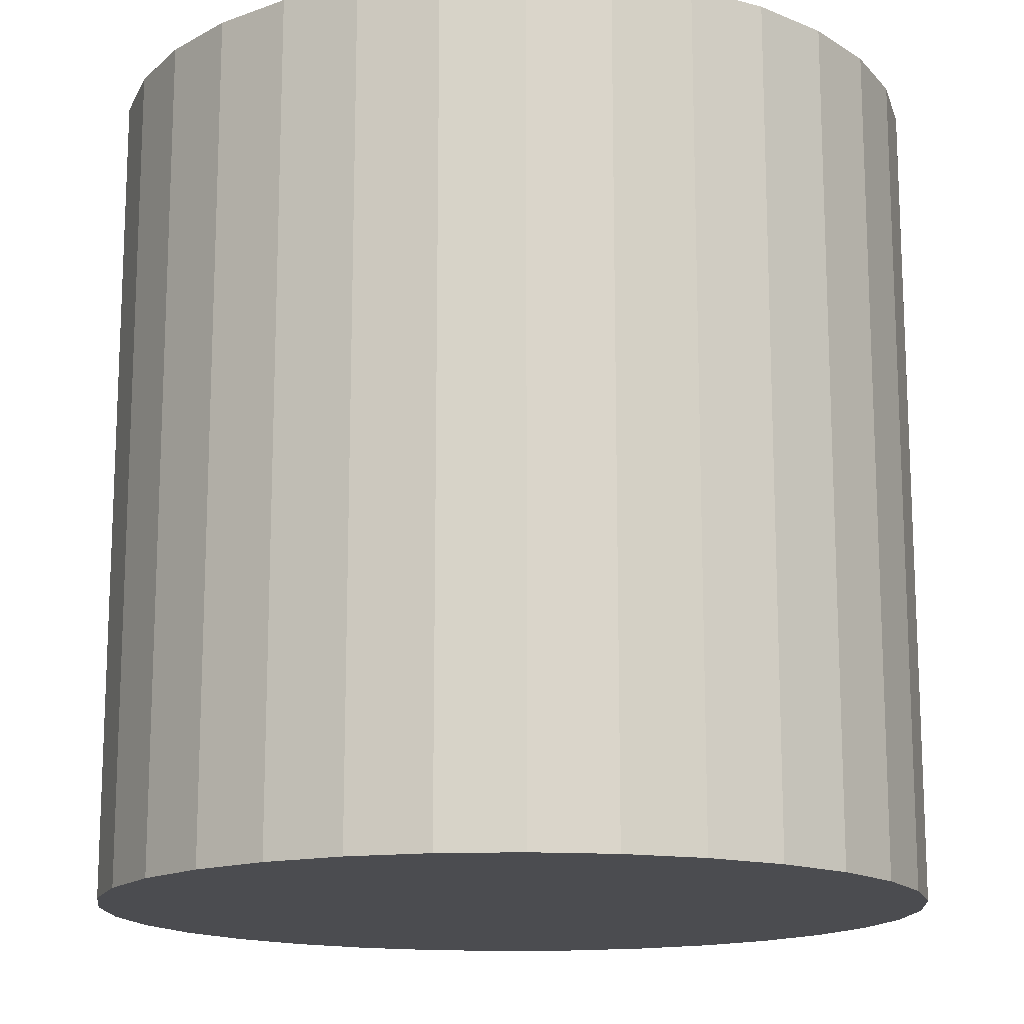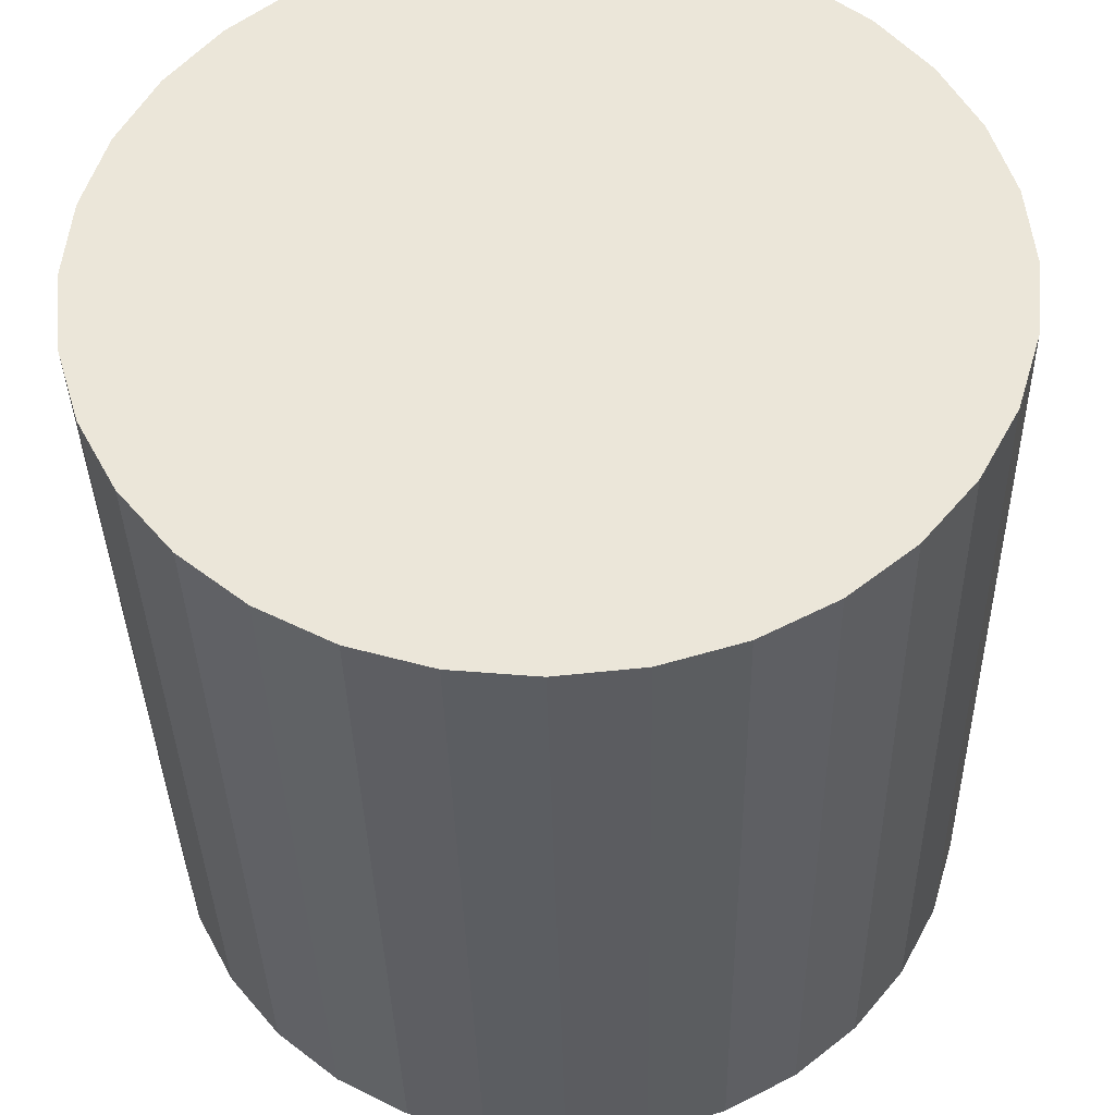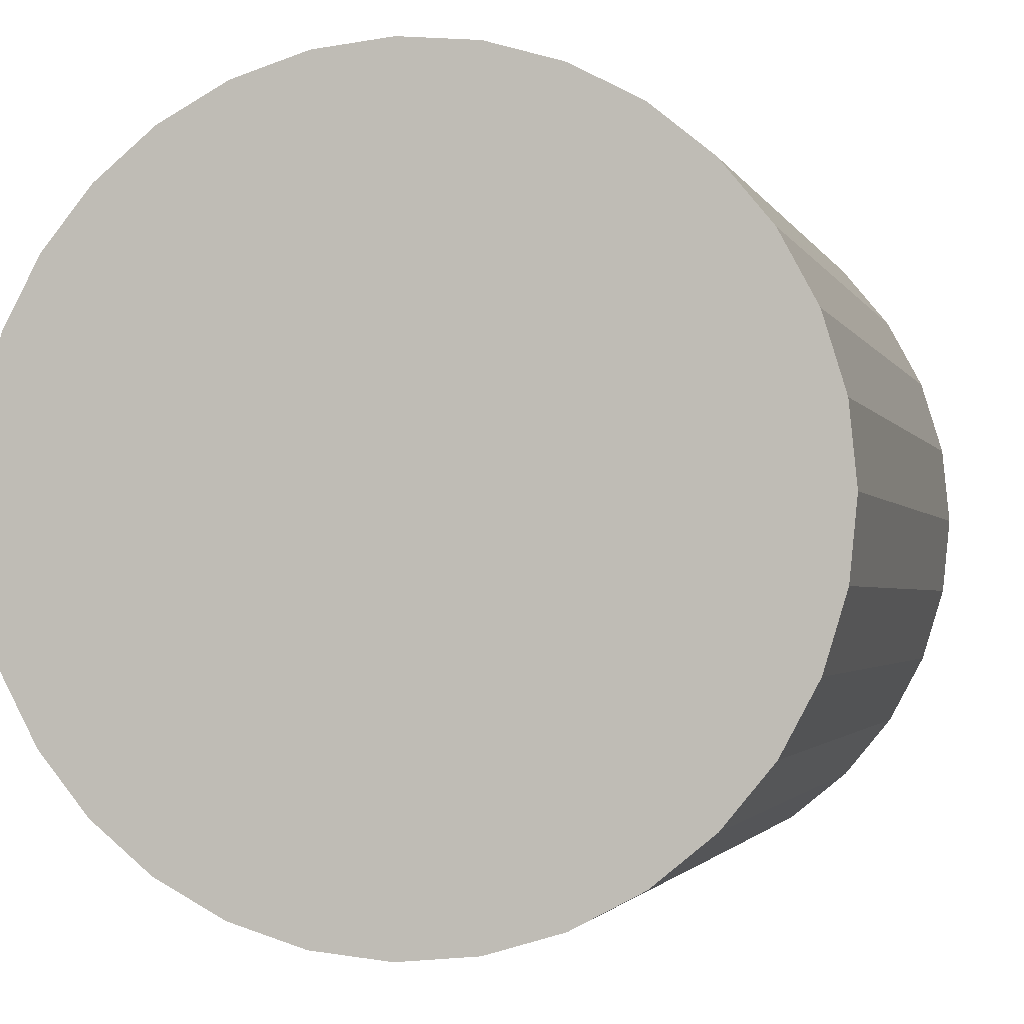
<metadata>
{"format":"obj","ext":"obj","renderer":"f3d","projection":"perspective","resolution":1024,"background":"white","views":[{"elev":-15.2,"azim":88.2,"up":"+Y"},{"elev":-36.1,"azim":1.2,"up":"+Z"},{"elev":-2.0,"azim":14.7,"up":"+Z"}]}
</metadata>
<code>
o 베지어_원형
v -5.336 3.874 8.352
v -5.327 3.874 8.216
v -5.3 3.874 8.086
v -5.257 3.874 7.963
v -5.199 3.874 7.847
v -5.127 3.874 7.741
v -5.043 3.874 7.645
v -4.947 3.874 7.56
v -4.84 3.874 7.488
v -4.725 3.874 7.43
v -4.601 3.874 7.387
v -4.471 3.874 7.361
v -4.336 3.874 7.352
v -4.2 3.874 7.361
v -4.07 3.874 7.387
v -3.946 3.874 7.43
v -3.831 3.874 7.488
v -3.725 3.874 7.56
v -3.629 3.874 7.645
v -3.544 3.874 7.741
v -3.472 3.874 7.847
v -3.414 3.874 7.963
v -3.371 3.874 8.086
v -3.345 3.874 8.216
v -3.336 3.874 8.352
v -3.345 3.874 8.487
v -3.371 3.874 8.618
v -3.414 3.874 8.741
v -3.472 3.874 8.856
v -3.544 3.874 8.963
v -3.629 3.874 9.059
v -3.725 3.874 9.143
v -3.831 3.874 9.215
v -3.946 3.874 9.273
v -4.07 3.874 9.316
v -4.2 3.874 9.343
v -4.336 3.874 9.352
v -4.471 3.874 9.343
v -4.601 3.874 9.316
v -4.725 3.874 9.273
v -4.84 3.874 9.215
v -4.947 3.874 9.143
v -5.043 3.874 9.059
v -5.127 3.874 8.963
v -5.199 3.874 8.856
v -5.257 3.874 8.741
v -5.3 3.874 8.618
v -5.327 3.874 8.487
l 1 2
l 2 3
l 3 4
l 4 5
l 5 6
l 6 7
l 7 8
l 8 9
l 9 10
l 10 11
l 11 12
l 12 13
l 13 14
l 14 15
l 15 16
l 16 17
l 17 18
l 18 19
l 19 20
l 20 21
l 21 22
l 22 23
l 23 24
l 24 25
l 25 26
l 26 27
l 27 28
l 28 29
l 29 30
l 30 31
l 31 32
l 32 33
l 33 34
l 34 35
l 35 36
l 36 37
l 37 38
l 38 39
l 39 40
l 40 41
l 41 42
l 42 43
l 43 44
l 44 45
l 45 46
l 46 47
l 47 48
l 48 1
o 실린더
v -24.34 -39.77 -27.83
v -24.34 -21.77 -26.98
v -22.58 -39.77 -27.65
v -22.75 -21.77 -26.82
v -20.89 -39.77 -27.14
v -21.22 -21.77 -26.36
v -19.34 -39.77 -26.31
v -19.81 -21.77 -25.6
v -17.97 -39.77 -25.19
v -18.57 -21.77 -24.59
v -16.85 -39.77 -23.83
v -17.56 -21.77 -23.35
v -16.02 -39.77 -22.27
v -16.81 -21.77 -21.95
v -15.51 -39.77 -20.58
v -16.34 -21.77 -20.42
v -15.34 -39.77 -18.83
v -16.19 -21.77 -18.83
v -15.51 -39.77 -17.07
v -16.34 -21.77 -17.24
v -16.02 -39.77 -15.38
v -16.81 -21.77 -15.71
v -16.85 -39.77 -13.83
v -17.56 -21.77 -14.3
v -17.97 -39.77 -12.46
v -18.57 -21.77 -13.06
v -19.34 -39.77 -11.34
v -19.81 -21.77 -12.05
v -20.89 -39.77 -10.51
v -21.22 -21.77 -11.3
v -22.58 -39.77 -10
v -22.75 -21.77 -10.83
v -24.34 -39.77 -9.827
v -24.34 -21.77 -10.68
v -26.09 -39.77 -10
v -25.93 -21.77 -10.83
v -27.78 -39.77 -10.51
v -27.46 -21.77 -11.3
v -29.34 -39.77 -11.34
v -28.86 -21.77 -12.05
v -30.7 -39.77 -12.46
v -30.1 -21.77 -13.06
v -31.82 -39.77 -13.83
v -31.11 -21.77 -14.3
v -32.65 -39.77 -15.38
v -31.87 -21.77 -15.71
v -33.16 -39.77 -17.07
v -32.33 -21.77 -17.24
v -33.34 -39.77 -18.83
v -32.49 -21.77 -18.83
v -33.16 -39.77 -20.58
v -32.33 -21.77 -20.42
v -32.65 -39.77 -22.27
v -31.87 -21.77 -21.95
v -31.82 -39.77 -23.83
v -31.11 -21.77 -23.35
v -30.7 -39.77 -25.19
v -30.1 -21.77 -24.59
v -29.34 -39.77 -26.31
v -28.86 -21.77 -25.6
v -27.78 -39.77 -27.14
v -27.46 -21.77 -26.36
v -26.09 -39.77 -27.65
v -25.93 -21.77 -26.82
v -22.58 -21.77 -27.65
v -24.34 -21.77 -27.83
v -20.89 -21.77 -27.14
v -19.34 -21.77 -26.31
v -17.97 -21.77 -25.19
v -16.85 -21.77 -23.83
v -16.02 -21.77 -22.27
v -15.51 -21.77 -20.58
v -15.34 -21.77 -18.83
v -15.51 -21.77 -17.07
v -16.02 -21.77 -15.38
v -16.85 -21.77 -13.83
v -17.97 -21.77 -12.46
v -19.34 -21.77 -11.34
v -20.89 -21.77 -10.51
v -22.58 -21.77 -10
v -24.34 -21.77 -9.827
v -26.09 -21.77 -10
v -27.78 -21.77 -10.51
v -29.34 -21.77 -11.34
v -30.7 -21.77 -12.46
v -31.82 -21.77 -13.83
v -32.65 -21.77 -15.38
v -33.16 -21.77 -17.07
v -33.34 -21.77 -18.83
v -33.16 -21.77 -20.58
v -32.65 -21.77 -22.27
v -31.82 -21.77 -23.83
v -30.7 -21.77 -25.19
v -29.34 -21.77 -26.31
v -27.78 -21.77 -27.14
v -26.09 -21.77 -27.65
v -22.58 -21.77 -27.65
v -24.34 -21.77 -27.83
v -20.89 -21.77 -27.14
v -19.34 -21.77 -26.31
v -17.97 -21.77 -25.19
v -16.85 -21.77 -23.83
v -16.02 -21.77 -22.27
v -15.51 -21.77 -20.58
v -15.34 -21.77 -18.83
v -15.51 -21.77 -17.07
v -16.02 -21.77 -15.38
v -16.85 -21.77 -13.83
v -17.97 -21.77 -12.46
v -19.34 -21.77 -11.34
v -20.89 -21.77 -10.51
v -22.58 -21.77 -10
v -24.34 -21.77 -9.827
v -26.09 -21.77 -10
v -27.78 -21.77 -10.51
v -29.34 -21.77 -11.34
v -30.7 -21.77 -12.46
v -31.82 -21.77 -13.83
v -32.65 -21.77 -15.38
v -33.16 -21.77 -17.07
v -33.34 -21.77 -18.83
v -33.16 -21.77 -20.58
v -32.65 -21.77 -22.27
v -31.82 -21.77 -23.83
v -30.7 -21.77 -25.19
v -29.34 -21.77 -26.31
v -27.78 -21.77 -27.14
v -26.09 -21.77 -27.65
v -22.58 -21.77 -27.65
v -24.34 -21.77 -27.83
v -20.89 -21.77 -27.14
v -19.34 -21.77 -26.31
v -17.97 -21.77 -25.19
v -16.85 -21.77 -23.83
v -16.02 -21.77 -22.27
v -15.51 -21.77 -20.58
v -15.34 -21.77 -18.83
v -15.51 -21.77 -17.07
v -16.02 -21.77 -15.38
v -16.85 -21.77 -13.83
v -17.97 -21.77 -12.46
v -19.34 -21.77 -11.34
v -20.89 -21.77 -10.51
v -22.58 -21.77 -10
v -24.34 -21.77 -9.827
v -26.09 -21.77 -10
v -27.78 -21.77 -10.51
v -29.34 -21.77 -11.34
v -30.7 -21.77 -12.46
v -31.82 -21.77 -13.83
v -32.65 -21.77 -15.38
v -33.16 -21.77 -17.07
v -33.34 -21.77 -18.83
v -33.16 -21.77 -20.58
v -32.65 -21.77 -22.27
v -31.82 -21.77 -23.83
v -30.7 -21.77 -25.19
v -29.34 -21.77 -26.31
v -27.78 -21.77 -27.14
v -26.09 -21.77 -27.65
v -22.58 -21.77 -27.65
v -24.34 -21.77 -27.83
v -20.89 -21.77 -27.14
v -19.34 -21.77 -26.31
v -17.97 -21.77 -25.19
v -16.85 -21.77 -23.83
v -16.02 -21.77 -22.27
v -15.51 -21.77 -20.58
v -15.34 -21.77 -18.83
v -15.51 -21.77 -17.07
v -16.02 -21.77 -15.38
v -16.85 -21.77 -13.83
v -17.97 -21.77 -12.46
v -19.34 -21.77 -11.34
v -20.89 -21.77 -10.51
v -22.58 -21.77 -10
v -24.34 -21.77 -9.827
v -26.09 -21.77 -10
v -27.78 -21.77 -10.51
v -29.34 -21.77 -11.34
v -30.7 -21.77 -12.46
v -31.82 -21.77 -13.83
v -32.65 -21.77 -15.38
v -33.16 -21.77 -17.07
v -33.34 -21.77 -18.83
v -33.16 -21.77 -20.58
v -32.65 -21.77 -22.27
v -31.82 -21.77 -23.83
v -30.7 -21.77 -25.19
v -29.34 -21.77 -26.31
v -27.78 -21.77 -27.14
v -26.09 -21.77 -27.65
v -22.58 -21.77 -27.65
v -24.34 -21.77 -27.83
v -20.89 -21.77 -27.14
v -19.34 -21.77 -26.31
v -17.97 -21.77 -25.19
v -16.85 -21.77 -23.83
v -16.02 -21.77 -22.27
v -15.51 -21.77 -20.58
v -15.34 -21.77 -18.83
v -15.51 -21.77 -17.07
v -16.02 -21.77 -15.38
v -16.85 -21.77 -13.83
v -17.97 -21.77 -12.46
v -19.34 -21.77 -11.34
v -20.89 -21.77 -10.51
v -22.58 -21.77 -10
v -24.34 -21.77 -9.827
v -26.09 -21.77 -10
v -27.78 -21.77 -10.51
v -29.34 -21.77 -11.34
v -30.7 -21.77 -12.46
v -31.82 -21.77 -13.83
v -32.65 -21.77 -15.38
v -33.16 -21.77 -17.07
v -33.34 -21.77 -18.83
v -33.16 -21.77 -20.58
v -32.65 -21.77 -22.27
v -31.82 -21.77 -23.83
v -30.7 -21.77 -25.19
v -29.34 -21.77 -26.31
v -27.78 -21.77 -27.14
v -26.09 -21.77 -27.65
v -22.58 -21.77 -27.65
v -24.34 -21.77 -27.83
v -20.89 -21.77 -27.14
v -19.34 -21.77 -26.31
v -17.97 -21.77 -25.19
v -16.85 -21.77 -23.83
v -16.02 -21.77 -22.27
v -15.51 -21.77 -20.58
v -15.34 -21.77 -18.83
v -15.51 -21.77 -17.07
v -16.02 -21.77 -15.38
v -16.85 -21.77 -13.83
v -17.97 -21.77 -12.46
v -19.34 -21.77 -11.34
v -20.89 -21.77 -10.51
v -22.58 -21.77 -10
v -24.34 -21.77 -9.827
v -26.09 -21.77 -10
v -27.78 -21.77 -10.51
v -29.34 -21.77 -11.34
v -30.7 -21.77 -12.46
v -31.82 -21.77 -13.83
v -32.65 -21.77 -15.38
v -33.16 -21.77 -17.07
v -33.34 -21.77 -18.83
v -33.16 -21.77 -20.58
v -32.65 -21.77 -22.27
v -31.82 -21.77 -23.83
v -30.7 -21.77 -25.19
v -29.34 -21.77 -26.31
v -27.78 -21.77 -27.14
v -26.09 -21.77 -27.65
v -22.61 -21.77 -27.51
v -24.34 -21.77 -27.68
v -20.95 -21.77 -27.01
v -19.42 -21.77 -26.19
v -18.08 -21.77 -25.09
v -16.97 -21.77 -23.75
v -16.16 -21.77 -22.22
v -15.65 -21.77 -20.55
v -15.48 -21.77 -18.83
v -15.65 -21.77 -17.1
v -16.16 -21.77 -15.44
v -16.97 -21.77 -13.91
v -18.08 -21.77 -12.57
v -19.42 -21.77 -11.46
v -20.95 -21.77 -10.65
v -22.61 -21.77 -10.14
v -24.34 -21.77 -9.972
v -26.06 -21.77 -10.14
v -27.72 -21.77 -10.65
v -29.26 -21.77 -11.46
v -30.6 -21.77 -12.57
v -31.7 -21.77 -13.91
v -32.52 -21.77 -15.44
v -33.02 -21.77 -17.1
v -33.19 -21.77 -18.83
v -33.02 -21.77 -20.55
v -32.52 -21.77 -22.22
v -31.7 -21.77 -23.75
v -30.6 -21.77 -25.09
v -29.26 -21.77 -26.19
v -27.72 -21.77 -27.01
v -26.06 -21.77 -27.51
v -22.66 -21.77 -27.23
v -24.34 -21.77 -27.39
v -21.06 -21.77 -26.74
v -19.58 -21.77 -25.95
v -18.28 -21.77 -24.89
v -17.21 -21.77 -23.59
v -16.42 -21.77 -22.11
v -15.93 -21.77 -20.5
v -15.77 -21.77 -18.83
v -15.93 -21.77 -17.16
v -16.42 -21.77 -15.55
v -17.21 -21.77 -14.07
v -18.28 -21.77 -12.77
v -19.58 -21.77 -11.7
v -21.06 -21.77 -10.91
v -22.66 -21.77 -10.42
v -24.34 -21.77 -10.26
v -26.01 -21.77 -10.42
v -27.62 -21.77 -10.91
v -29.1 -21.77 -11.7
v -30.39 -21.77 -12.77
v -31.46 -21.77 -14.07
v -32.25 -21.77 -15.55
v -32.74 -21.77 -17.16
v -32.9 -21.77 -18.83
v -32.74 -21.77 -20.5
v -32.25 -21.77 -22.11
v -31.46 -21.77 -23.59
v -30.39 -21.77 -24.89
v -29.1 -21.77 -25.95
v -27.62 -21.77 -26.74
v -26.01 -21.77 -27.23
v -22.75 -36.87 -26.82
v -24.34 -36.87 -26.98
v -21.22 -36.87 -26.36
v -19.81 -36.87 -25.6
v -18.57 -36.87 -24.59
v -17.56 -36.87 -23.35
v -16.81 -36.87 -21.95
v -16.34 -36.87 -20.42
v -16.19 -36.87 -18.83
v -16.34 -36.87 -17.24
v -16.81 -36.87 -15.71
v -17.56 -36.87 -14.3
v -18.57 -36.87 -13.06
v -19.81 -36.87 -12.05
v -21.22 -36.87 -11.3
v -22.75 -36.87 -10.83
v -24.34 -36.87 -10.68
v -25.93 -36.87 -10.83
v -27.46 -36.87 -11.3
v -28.86 -36.87 -12.05
v -30.1 -36.87 -13.06
v -31.11 -36.87 -14.3
v -31.87 -36.87 -15.71
v -32.33 -36.87 -17.24
v -32.49 -36.87 -18.83
v -32.33 -36.87 -20.42
v -31.87 -36.87 -21.95
v -31.11 -36.87 -23.35
v -30.1 -36.87 -24.59
v -28.86 -36.87 -25.6
v -27.46 -36.87 -26.36
v -25.93 -36.87 -26.82
v -22.75 -38.68 -26.82
v -24.34 -38.68 -26.98
v -21.22 -38.68 -26.36
v -19.81 -38.68 -25.6
v -18.57 -38.68 -24.59
v -17.56 -38.68 -23.35
v -16.81 -38.68 -21.95
v -16.34 -38.68 -20.42
v -16.19 -38.68 -18.83
v -16.34 -38.68 -17.24
v -16.81 -38.68 -15.71
v -17.56 -38.68 -14.3
v -18.57 -38.68 -13.06
v -19.81 -38.68 -12.05
v -21.22 -38.68 -11.3
v -22.75 -38.68 -10.83
v -24.34 -38.68 -10.68
v -25.93 -38.68 -10.83
v -27.46 -38.68 -11.3
v -28.86 -38.68 -12.05
v -30.1 -38.68 -13.06
v -31.11 -38.68 -14.3
v -31.87 -38.68 -15.71
v -32.33 -38.68 -17.24
v -32.49 -38.68 -18.83
v -32.33 -38.68 -20.42
v -31.87 -38.68 -21.95
v -31.11 -38.68 -23.35
v -30.1 -38.68 -24.59
v -28.86 -38.68 -25.6
v -27.46 -38.68 -26.36
v -25.93 -38.68 -26.82
f 49 114 113 51
f 51 113 115 53
f 53 115 116 55
f 55 116 117 57
f 57 117 118 59
f 59 118 119 61
f 61 119 120 63
f 63 120 121 65
f 65 121 122 67
f 67 122 123 69
f 69 123 124 71
f 71 124 125 73
f 73 125 126 75
f 75 126 127 77
f 77 127 128 79
f 79 128 129 81
f 81 129 130 83
f 83 130 131 85
f 85 131 132 87
f 87 132 133 89
f 89 133 134 91
f 91 134 135 93
f 93 135 136 95
f 95 136 137 97
f 97 137 138 99
f 99 138 139 101
f 101 139 140 103
f 103 140 141 105
f 105 141 142 107
f 107 142 143 109
f 62 60 374 375
f 109 143 144 111
f 111 144 114 49
f 49 51 53 55 57 59 61 63 65 67 69 71 73 75 77 79 81 83 85 87 89 91 93 95 97 99 101 103 105 107 109 111
f 146 145 113 114
f 145 147 115 113
f 147 148 116 115
f 148 149 117 116
f 149 150 118 117
f 150 151 119 118
f 151 152 120 119
f 152 153 121 120
f 153 154 122 121
f 154 155 123 122
f 155 156 124 123
f 156 157 125 124
f 157 158 126 125
f 158 159 127 126
f 159 160 128 127
f 160 161 129 128
f 161 162 130 129
f 162 163 131 130
f 163 164 132 131
f 164 165 133 132
f 165 166 134 133
f 166 167 135 134
f 167 168 136 135
f 168 169 137 136
f 169 170 138 137
f 170 171 139 138
f 171 172 140 139
f 172 173 141 140
f 173 174 142 141
f 174 175 143 142
f 175 176 144 143
f 176 146 114 144
f 178 177 145 146
f 177 179 147 145
f 179 180 148 147
f 180 181 149 148
f 181 182 150 149
f 182 183 151 150
f 183 184 152 151
f 184 185 153 152
f 185 186 154 153
f 186 187 155 154
f 187 188 156 155
f 188 189 157 156
f 189 190 158 157
f 190 191 159 158
f 191 192 160 159
f 192 193 161 160
f 193 194 162 161
f 194 195 163 162
f 195 196 164 163
f 196 197 165 164
f 197 198 166 165
f 198 199 167 166
f 199 200 168 167
f 200 201 169 168
f 201 202 170 169
f 202 203 171 170
f 203 204 172 171
f 204 205 173 172
f 205 206 174 173
f 206 207 175 174
f 207 208 176 175
f 208 178 146 176
f 210 209 177 178
f 209 211 179 177
f 211 212 180 179
f 212 213 181 180
f 213 214 182 181
f 214 215 183 182
f 215 216 184 183
f 216 217 185 184
f 217 218 186 185
f 218 219 187 186
f 219 220 188 187
f 220 221 189 188
f 221 222 190 189
f 222 223 191 190
f 223 224 192 191
f 224 225 193 192
f 225 226 194 193
f 226 227 195 194
f 227 228 196 195
f 228 229 197 196
f 229 230 198 197
f 230 231 199 198
f 231 232 200 199
f 232 233 201 200
f 233 234 202 201
f 234 235 203 202
f 235 236 204 203
f 236 237 205 204
f 237 238 206 205
f 238 239 207 206
f 239 240 208 207
f 240 210 178 208
f 242 241 209 210
f 241 243 211 209
f 243 244 212 211
f 244 245 213 212
f 245 246 214 213
f 246 247 215 214
f 247 248 216 215
f 248 249 217 216
f 249 250 218 217
f 250 251 219 218
f 251 252 220 219
f 252 253 221 220
f 253 254 222 221
f 254 255 223 222
f 255 256 224 223
f 256 257 225 224
f 257 258 226 225
f 258 259 227 226
f 259 260 228 227
f 260 261 229 228
f 261 262 230 229
f 262 263 231 230
f 263 264 232 231
f 264 265 233 232
f 265 266 234 233
f 266 267 235 234
f 267 268 236 235
f 268 269 237 236
f 269 270 238 237
f 270 271 239 238
f 271 272 240 239
f 272 242 210 240
f 274 273 241 242
f 273 275 243 241
f 275 276 244 243
f 276 277 245 244
f 277 278 246 245
f 278 279 247 246
f 279 280 248 247
f 280 281 249 248
f 281 282 250 249
f 282 283 251 250
f 283 284 252 251
f 284 285 253 252
f 285 286 254 253
f 286 287 255 254
f 287 288 256 255
f 288 289 257 256
f 289 290 258 257
f 290 291 259 258
f 291 292 260 259
f 292 293 261 260
f 293 294 262 261
f 294 295 263 262
f 295 296 264 263
f 296 297 265 264
f 297 298 266 265
f 298 299 267 266
f 299 300 268 267
f 300 301 269 268
f 301 302 270 269
f 302 303 271 270
f 303 304 272 271
f 304 274 242 272
f 306 305 273 274
f 305 307 275 273
f 307 308 276 275
f 308 309 277 276
f 309 310 278 277
f 310 311 279 278
f 311 312 280 279
f 312 313 281 280
f 313 314 282 281
f 314 315 283 282
f 315 316 284 283
f 316 317 285 284
f 317 318 286 285
f 318 319 287 286
f 319 320 288 287
f 320 321 289 288
f 321 322 290 289
f 322 323 291 290
f 323 324 292 291
f 324 325 293 292
f 325 326 294 293
f 326 327 295 294
f 327 328 296 295
f 328 329 297 296
f 329 330 298 297
f 330 331 299 298
f 331 332 300 299
f 332 333 301 300
f 333 334 302 301
f 334 335 303 302
f 335 336 304 303
f 336 306 274 304
f 338 337 305 306
f 337 339 307 305
f 339 340 308 307
f 340 341 309 308
f 341 342 310 309
f 342 343 311 310
f 343 344 312 311
f 344 345 313 312
f 345 346 314 313
f 346 347 315 314
f 347 348 316 315
f 348 349 317 316
f 349 350 318 317
f 350 351 319 318
f 351 352 320 319
f 352 353 321 320
f 353 354 322 321
f 354 355 323 322
f 355 356 324 323
f 356 357 325 324
f 357 358 326 325
f 358 359 327 326
f 359 360 328 327
f 360 361 329 328
f 361 362 330 329
f 362 363 331 330
f 363 364 332 331
f 364 365 333 332
f 365 366 334 333
f 366 367 335 334
f 367 368 336 335
f 368 338 306 336
f 50 52 337 338
f 52 54 339 337
f 54 56 340 339
f 56 58 341 340
f 58 60 342 341
f 60 62 343 342
f 62 64 344 343
f 64 66 345 344
f 66 68 346 345
f 68 70 347 346
f 70 72 348 347
f 72 74 349 348
f 74 76 350 349
f 76 78 351 350
f 78 80 352 351
f 80 82 353 352
f 82 84 354 353
f 84 86 355 354
f 86 88 356 355
f 88 90 357 356
f 90 92 358 357
f 92 94 359 358
f 94 96 360 359
f 96 98 361 360
f 98 100 362 361
f 100 102 363 362
f 102 104 364 363
f 104 106 365 364
f 106 108 366 365
f 108 110 367 366
f 110 112 368 367
f 112 50 338 368
f 378 377 409 410
f 90 88 388 389
f 64 62 375 376
f 92 90 389 390
f 66 64 376 377
f 94 92 390 391
f 68 66 377 378
f 96 94 391 392
f 70 68 378 379
f 98 96 392 393
f 72 70 379 380
f 100 98 393 394
f 74 72 380 381
f 102 100 394 395
f 76 74 381 382
f 104 102 395 396
f 78 76 382 383
f 52 50 370 369
f 106 104 396 397
f 80 78 383 384
f 54 52 369 371
f 108 106 397 398
f 82 80 384 385
f 56 54 371 372
f 110 108 398 399
f 84 82 385 386
f 58 56 372 373
f 112 110 399 400
f 86 84 386 387
f 60 58 373 374
f 50 112 400 370
f 88 86 387 388
f 401 402 432 431 430 429 428 427 426 425 424 423 422 421 420 419 418 417 416 415 414 413 412 411 410 409 408 407 406 405 404 403
f 392 391 423 424
f 379 378 410 411
f 393 392 424 425
f 380 379 411 412
f 394 393 425 426
f 381 380 412 413
f 395 394 426 427
f 382 381 413 414
f 396 395 427 428
f 383 382 414 415
f 369 370 402 401
f 397 396 428 429
f 384 383 415 416
f 371 369 401 403
f 398 397 429 430
f 385 384 416 417
f 372 371 403 404
f 399 398 430 431
f 386 385 417 418
f 373 372 404 405
f 400 399 431 432
f 387 386 418 419
f 374 373 405 406
f 370 400 432 402
f 388 387 419 420
f 375 374 406 407
f 389 388 420 421
f 376 375 407 408
f 390 389 421 422
f 377 376 408 409
f 391 390 422 423

</code>
